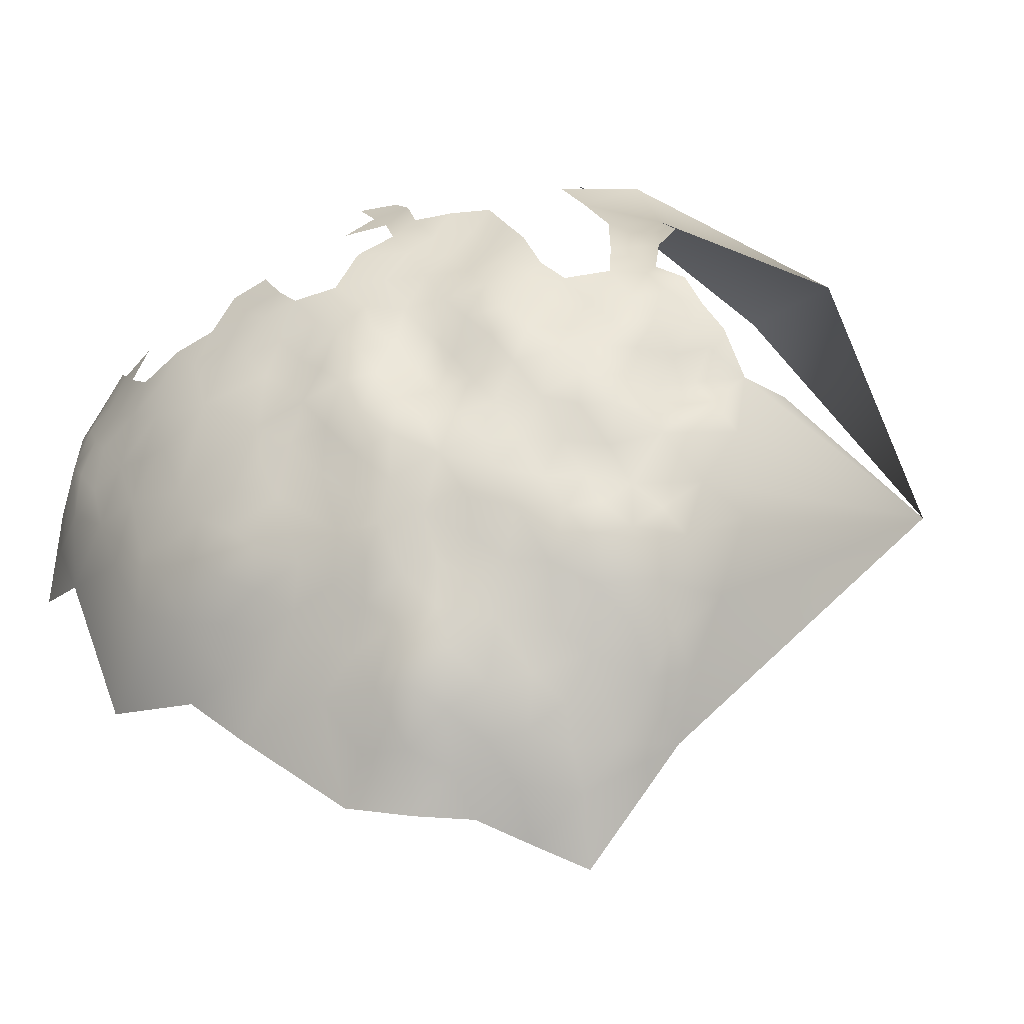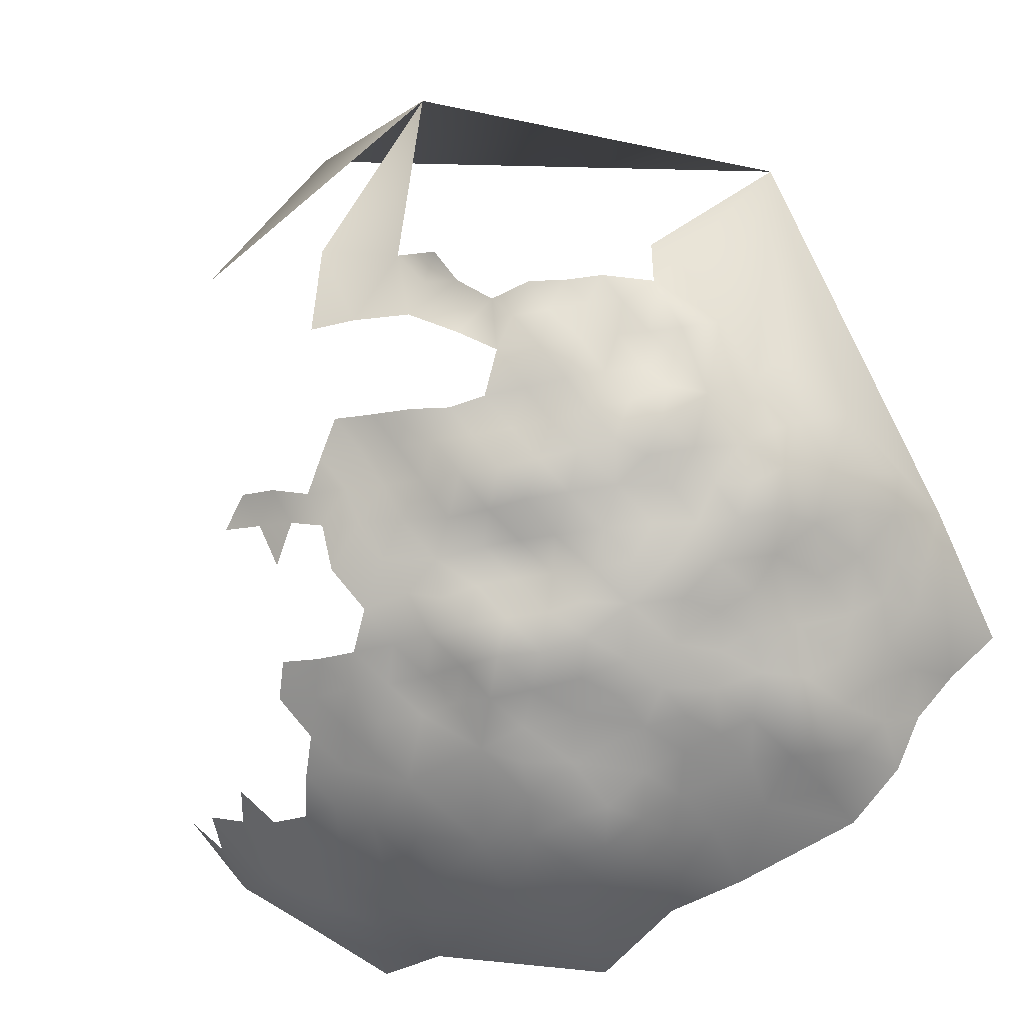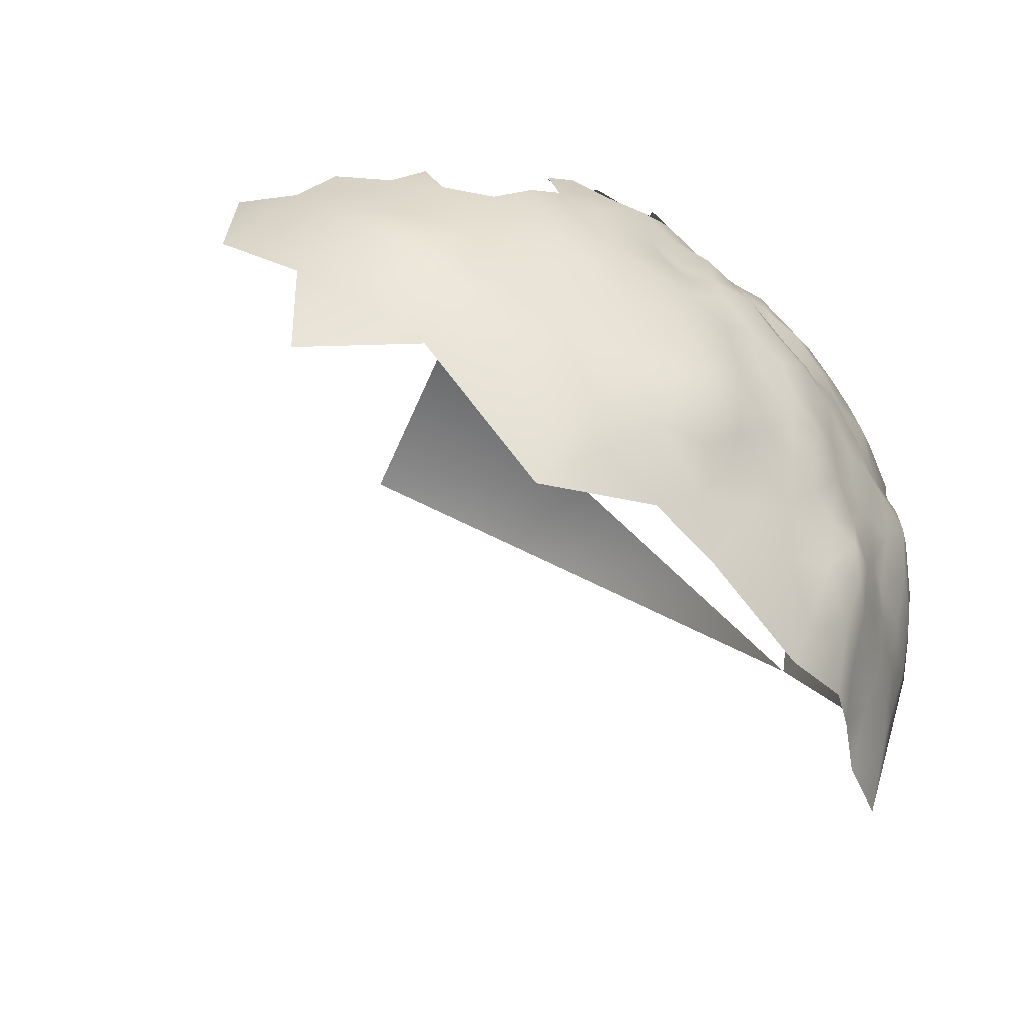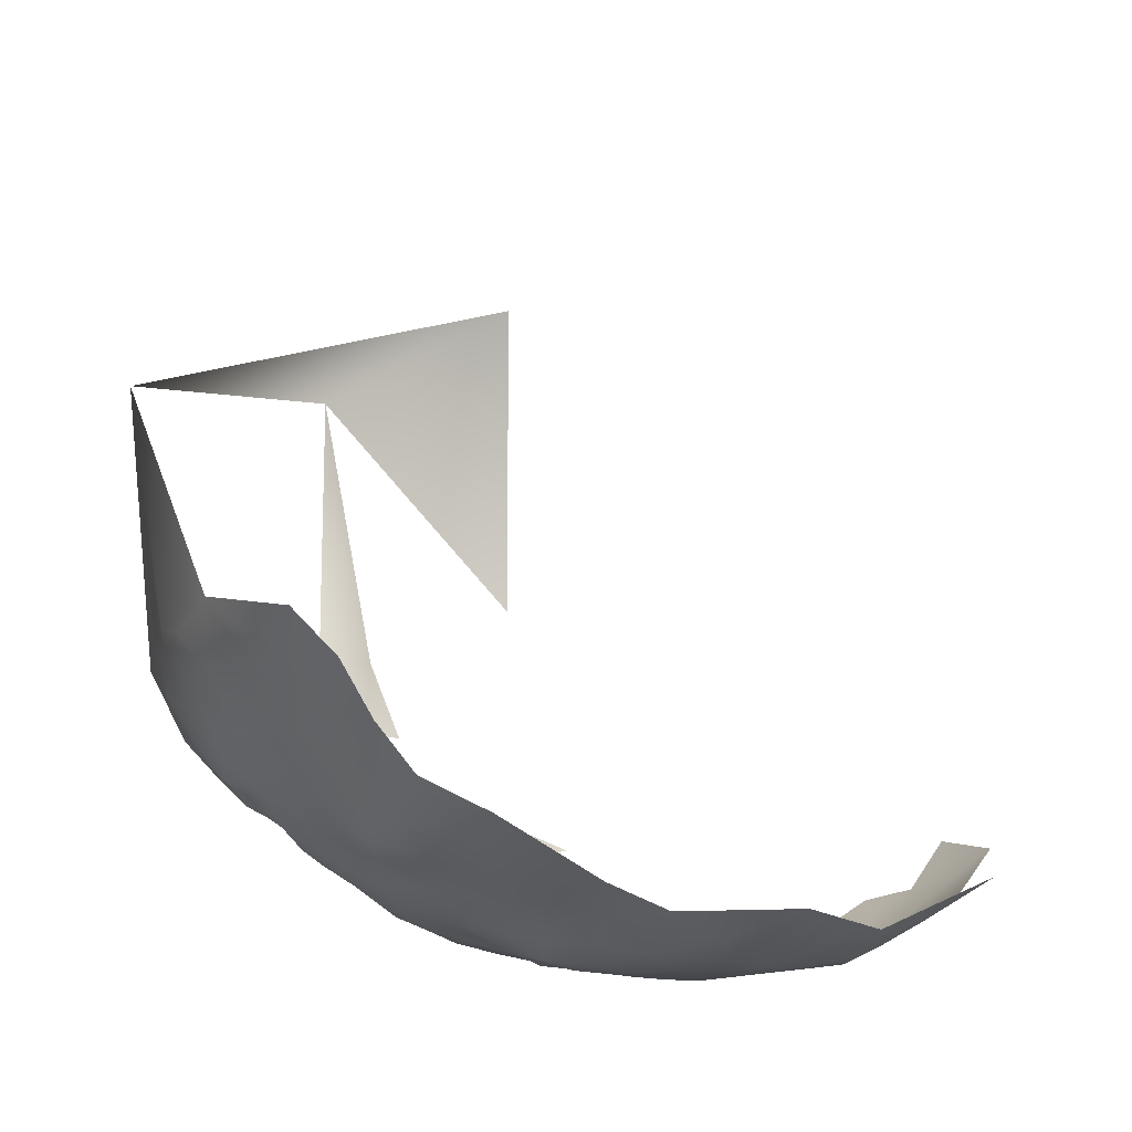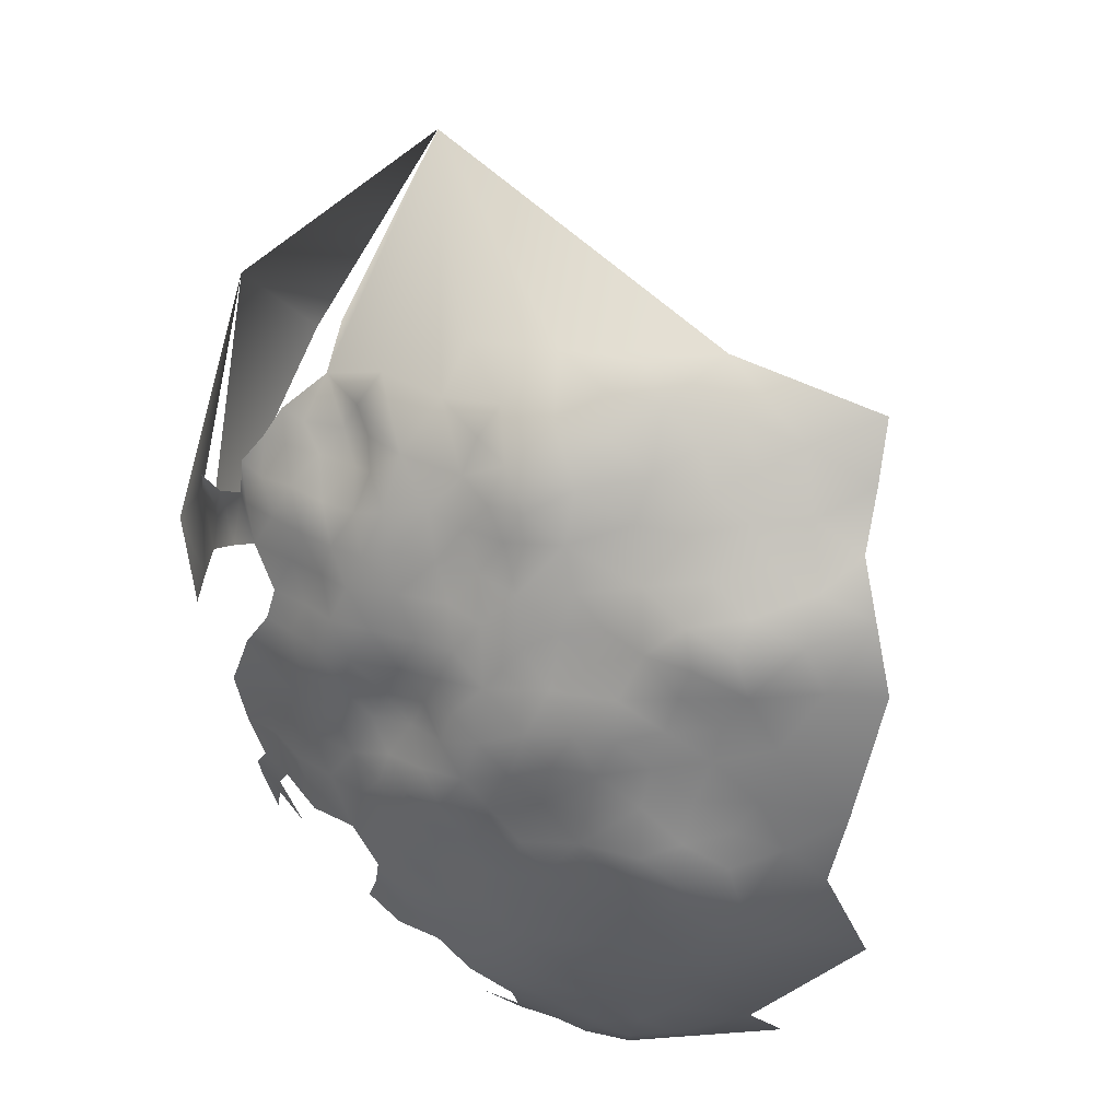
<metadata>
{"format":"obj","ext":"obj","renderer":"f3d","projection":"perspective","resolution":1024,"background":"white","views":[{"elev":-8.3,"azim":-139.2,"up":"+Y"},{"elev":-50.5,"azim":-124.3,"up":"+Z"},{"elev":-30.8,"azim":154.2,"up":"+Y"},{"elev":-23.6,"azim":-9.1,"up":"+Z"},{"elev":-44.1,"azim":-70.8,"up":"+Z"}]}
</metadata>
<code>
v 17.48 -105.1 436.5
v -6.443 -133.6 446.1
v 55.07 -119.1 418.2
v 55.12 -126.4 416.7
v 49.92 -123.5 417.2
v 44.85 -119.7 418.7
v 43.75 -125.5 417
v 44.53 -132 415.9
v 39.11 -128.6 417.2
v 49.62 -129 416
v 44.31 -138.3 416.9
v 51.32 -137.8 415.9
v 39 -134.2 417.8
v 54.47 -96.11 426.8
v 54.83 -101.1 424.6
v 50.37 -99.46 425.8
v 49.66 -93.68 428.4
v 45.68 -97.6 428.1
v 45.06 -91.57 430.3
v 40.77 -95.07 430.1
v 39.99 -89.92 433.2
v 50.23 -89.15 432.1
v 54.92 -86.26 433.9
v 54.93 -91.58 430.1
v 59.65 -88.67 432.2
v 59.99 -94.19 428.3
v 41.47 -100.9 428
v 35.79 -97.7 429
v 36.2 -103.1 426.7
v 31.44 -100.8 429
v 31.86 -96.89 432.2
v 31.28 -105.5 425.6
v 40.9 -105.4 425.3
v 43.29 -111 421.6
v 36.66 -107.9 423.7
v 32.51 -111.8 424.1
v 32.08 -118.6 423
v 27.36 -116.1 424.2
v 37.42 -113.9 422.3
v 27.58 -109.8 425.7
v 26.43 -121.6 423.3
v 22.17 -119.8 425.6
v 22.54 -113.6 426.3
v 23.72 -108.3 429
v 20.79 -107.1 433.3
v 16.68 -110.6 432.6
v 24.73 -104 433.9
v 24.55 -98.59 436.6
v 28 -99.73 432.8
v 27.54 -104.2 429
v 19.91 -111.3 429.5
v 16.75 -116.5 429.4
v 12.13 -109.4 435.4
v 12.73 -114.2 432.7
v 17.76 -124.6 427.6
v 22.44 -125.8 424
v 39.83 -84.43 437.4
v 12.95 -122.5 430.8
v 12.3 -127.8 431.1
v 7.19 -124.1 433.9
v 16.07 -131 428.6
v 19.44 -132.4 425.1
v 15.33 -137 427.4
v 12.21 -133.1 430.2
v 20.81 -139.6 424.6
v 17.08 -142.2 424.9
v 13.21 -142.9 428.2
v 9.187 -138.9 432.5
v 14.27 -150.5 428.2
v 10.14 -147.2 431.4
v 24.34 -136.7 423.1
v 24.06 -130.8 423
v 65.22 -96.75 426.4
v 59.75 -99.89 425
v 65.43 -101.7 423.8
v 63.97 -107 421.6
v 71.28 -100.5 425.7
v 70.8 -105.9 423.1
v 70.9 -113.6 421
v 24.52 -92.99 438.8
v 19.98 -96.24 438.3
v 15.59 -99.22 438
v 11.73 -103.4 438.5
v 11.21 -98.28 441.3
v 15.3 -94.77 441.3
v 20.77 -101.8 436.5
v 11.93 -94.43 445.8
v 7.859 -93.99 449.8
v 11.71 -90.04 449.4
v 15.59 -90.79 445.6
v 8.171 -98.15 446.2
v 15.88 -87.22 449.3
v 19.5 -87.11 445.9
v 19.29 -91.15 441.5
v 24.15 -84.42 447.4
v 24 -88.3 443.1
v 28.45 -85.06 444.1
v 33.6 -84.54 441.1
v 32.44 -81.61 445.1
v 28.18 -81.02 448.5
v 32.43 -77.38 448.8
v 36.74 -78.21 446
v 7.338 -102 442
v 3.836 -101.1 446.3
v 3.833 -105.3 443
v 0.4603 -105.5 447.4
v 0.093 -101.2 450.4
v -2.559 -101.6 456
v -0.3493 -96.94 454.2
v 3.204 -97.19 449.3
v -1.932 -106.3 452.9
v 3.236 -93.08 453.3
v -2.556 -96.82 459.4
v 0.4931 -92.57 458
v -0.6603 -109.7 445
v -3.445 -109.1 449.3
v 7.874 -108.4 439.6
v 29.34 -94.18 435.8
v 29.31 -88.52 440.3
v 34.43 -88.97 437.4
v 37.53 -81.23 442.2
v 34.67 -93.32 433.6
v -5.367 -97.38 463
v -5.382 -100.6 459.4
v 28.1 -126.9 422
v 33.36 -130.7 420
v -4.853 -109.1 454.3
v -7.572 -108.6 457.3
v -7.724 -104.3 464.4
v -5.65 -113.8 448.7
v 2.927 -109.8 441.6
v 60.74 -112.2 420
v 65.45 -113.4 420.2
v 8.612 -130.9 433.3
v 76.84 -116.4 421.3
v 8.727 -114.9 436.8
v 9.861 -118.6 433.1
v 5.536 -119.8 437.3
v 1.329 -119.7 441
v 4.45 -114.8 440
v 2.262 -124.2 437.9
v 11.31 -154.5 432.7
v 7.017 -153 436.1
v 6.069 -145.7 435.7
v 7.234 -88.92 453.8
v 23.64 -80 450.8
v -8.477 -120 453.6
v -0.1686 -115.4 444
v -1.429 -123.5 440.8
v -3.094 -120.8 445.2
v -6.409 -123.9 447.4
v -4.595 -126.8 443.4
v 28.24 -76.85 452.5
v -10.73 -124.1 459.9
v -10.64 -113 458.5
v 45.53 -103 425.2
v 60.95 -127.7 416.8
v 61.05 -135.8 416.3
v 55.52 -131.5 415.9
v 67.84 -128.1 417.7
v 65.89 -119.4 419
v 73.27 -121.8 419.7
v 77.64 -98.92 428.7
v 77.08 -104.7 425.5
v 82.73 -102.5 428.9
v 82.19 -108 425.7
v 83.69 -97.05 432.6
v 89.06 -101 433.1
v 90.01 -95.11 437.4
v 78.58 -93.7 432.6
v 86.81 -105.4 428.7
v 81.71 -113.4 422.8
v 76.8 -110 422.8
v 87.09 -111.6 425.9
v 92.91 -105.6 432.2
v 96.89 -117 431.9
v 18.98 -155.5 426
v -4.421 -105.6 457.5
v 104.3 -108.7 441.4
v 100.9 -97.39 445.9
v 95.39 -99.86 437.9
v 21.24 -74.67 465.5
v 26.51 -71.07 466.5
v 14.39 -79.3 462.5
v 10.14 -84.53 457.6
v 5.662 -87.04 462.2
v 3.658 -89.06 457.5
v 7.948 -82.83 465.9
v 11.96 -80.1 468
v 8.563 -79.44 470.7
v 13.92 -76.81 474
v 19.18 -83.01 449.4
v -0.8381 -128 438.6
v -1.422 -134.4 439.8
v 0.2669 -143.1 440.6
v -0.1904 -149.4 443.1
v -0.8027 -154.6 445.4
v 3.23 -155.4 440.4
v -4.522 -146.4 446.8
v -4.197 -139.7 443.9
v 3.67 -131.4 436.5
v 4.43 -139.6 437.9
v -7.177 -140.3 448.8
v 51.77 -148.6 418.1
v 16.75 -147.7 425
v 22.58 -147.5 423.7
v 82.44 -130 422.7
v 51.22 -73.57 449.6
v 46.15 -76.17 447.2
v 41.24 -78.47 444.6
v 41.11 -74.97 449
v 46.64 -79.67 441.8
v 46.12 -73.08 451.8
v 54.28 -106.4 421.8
v -2.173 -93.56 462.6
v -9.699 -135.2 455.5
v 29.83 -140.9 421.6
v 30.32 -148.8 421.6
v 36.55 -144.4 419.6
v 28.52 -133.7 421.5
v 34.2 -137.1 420
v -7.82 -145 451.5
v -5.06 -154.6 452.3
v 81.84 -120.1 421.8
v 89.62 -123.8 425.9
v 43.68 -62.28 491.6
v 0.4703 -89.41 462
v 22.09 -69.29 478.9
v 39.85 -140.1 418.7
v 44.72 -145.3 418.4
v 42.92 -154 419.7
v 59.29 -142.9 416.7
v 68.43 -149.2 419.1
v 15.36 -158.5 430.6
v 19.57 -164.1 428
v 14.51 -164.5 434.2
v 41.07 -116 420
v 37.21 -121.5 419.9
v -6.608 -105.2 475.3
v 97.73 -130.4 430.4
v 9.462 -160 436.7
v 10.04 -167.7 440.3
v 28.54 -163 424.3
v 25.6 -156.1 424.4
v 25.9 -143.1 422.9
v 3.246 -149.5 439
v 2.876 -161.1 442.3
v 4.021 -170.9 444.9
v -8.646 -127.6 449.6
v 13.23 -79.1 516.9
v -15.77 -121 496.3
v 41.36 -77.87 536.1
f 111 127 178
f 118 122 31
f 210 121 102
f 27 18 156
f 30 49 31
f 27 156 33
f 178 127 128
f 107 110 104
f 84 85 82
f 190 191 189
f 220 72 125
f 99 101 102
f 123 113 124
f 100 101 99
f 103 105 104
f 90 87 89
f 166 171 174
f 88 89 87
f 88 87 91
f 92 90 89
f 141 149 139
f 141 139 138
f 146 100 95
f 106 107 104
f 106 104 105
f 28 30 31
f 30 32 50
f 193 149 141
f 48 81 80
f 55 42 56
f 20 21 19
f 86 81 48
f 49 30 50
f 134 59 64
f 73 74 26
f 73 75 74
f 237 39 34
f 97 98 119
f 97 99 98
f 67 63 66
f 98 120 119
f 56 125 72
f 16 156 18
f 146 153 100
f 83 84 82
f 123 215 113
f 85 90 94
f 85 87 90
f 93 96 94
f 93 94 90
f 192 146 95
f 92 93 90
f 56 42 41
f 95 97 96
f 45 51 46
f 45 44 51
f 137 60 138
f 137 138 136
f 208 209 213
f 129 123 124
f 210 211 209
f 210 209 212
f 53 46 54
f 93 95 96
f 93 192 95
f 211 213 209
f 152 150 149
f 152 151 150
f 103 84 83
f 33 35 29
f 138 139 140
f 138 140 136
f 193 201 194
f 118 31 49
f 187 114 227
f 215 114 113
f 215 227 114
f 109 114 112
f 109 113 114
f 32 30 29
f 35 39 36
f 81 82 85
f 71 72 220
f 61 64 59
f 111 178 108
f 139 149 150
f 139 150 148
f 246 143 198
f 52 54 46
f 52 46 51
f 35 33 34
f 35 34 39
f 108 124 113
f 108 113 109
f 44 43 51
f 145 88 112
f 29 30 28
f 17 24 14
f 17 22 24
f 48 47 86
f 48 49 47
f 218 245 217
f 86 45 1
f 86 47 45
f 27 33 29
f 106 115 116
f 125 56 41
f 153 101 100
f 145 89 88
f 87 84 91
f 87 85 84
f 190 189 188
f 103 91 84
f 103 104 91
f 96 97 119
f 116 127 111
f 47 49 50
f 65 66 63
f 61 62 63
f 61 63 64
f 99 121 98
f 99 102 121
f 109 112 110
f 109 110 107
f 88 110 112
f 92 192 93
f 14 24 26
f 22 17 19
f 81 85 94
f 165 171 166
f 222 203 199
f 126 220 125
f 17 14 16
f 17 16 18
f 111 106 116
f 60 141 138
f 166 174 172
f 86 82 81
f 117 131 105
f 8 7 10
f 166 173 164
f 199 203 200
f 15 16 14
f 118 48 80
f 118 49 48
f 187 145 112
f 187 112 114
f 221 13 229
f 8 13 9
f 8 9 7
f 71 62 72
f 221 220 126
f 43 40 38
f 43 44 40
f 162 160 161
f 27 20 18
f 38 41 42
f 38 42 43
f 110 91 104
f 110 88 91
f 224 135 172
f 178 124 108
f 37 41 38
f 157 159 4
f 97 100 99
f 97 95 100
f 136 54 137
f 23 25 24
f 23 24 22
f 4 5 3
f 211 210 102
f 65 62 71
f 65 63 62
f 35 32 29
f 43 52 51
f 193 152 149
f 40 44 50
f 40 50 32
f 53 117 83
f 36 38 40
f 36 37 38
f 94 96 80
f 94 80 81
f 148 140 139
f 14 26 74
f 14 74 15
f 37 36 39
f 172 173 166
f 111 107 106
f 165 164 163
f 165 166 164
f 163 167 165
f 163 170 167
f 178 128 129
f 178 129 124
f 58 60 137
f 5 7 6
f 5 10 7
f 201 193 141
f 4 159 10
f 4 10 5
f 115 106 105
f 115 105 131
f 108 109 107
f 108 107 111
f 78 75 77
f 78 76 75
f 238 37 39
f 238 39 237
f 143 142 241
f 126 13 221
f 135 79 173
f 135 173 172
f 78 164 173
f 53 136 117
f 53 54 136
f 26 24 25
f 18 19 17
f 18 20 19
f 158 159 157
f 77 164 78
f 77 163 164
f 70 68 67
f 71 245 65
f 79 161 133
f 44 45 47
f 44 47 50
f 117 103 83
f 117 105 103
f 147 150 151
f 130 116 115
f 130 115 148
f 117 140 131
f 117 136 140
f 219 218 217
f 60 58 59
f 80 96 119
f 71 217 245
f 36 40 32
f 36 32 35
f 177 235 234
f 1 82 86
f 11 229 13
f 11 13 8
f 1 83 82
f 218 206 245
f 144 68 70
f 77 75 73
f 197 198 247
f 6 238 237
f 130 150 147
f 130 148 150
f 52 43 42
f 202 68 144
f 187 227 186
f 175 171 168
f 133 132 76
f 1 45 46
f 122 28 31
f 195 246 196
f 143 246 144
f 21 122 120
f 21 120 57
f 221 219 217
f 221 229 219
f 118 120 122
f 236 234 235
f 57 98 121
f 57 120 98
f 126 9 13
f 180 179 181
f 167 169 168
f 56 72 62
f 220 217 71
f 220 221 217
f 134 60 59
f 69 70 67
f 2 200 203
f 27 29 28
f 27 28 20
f 181 168 169
f 78 173 79
f 152 249 151
f 152 2 249
f 236 242 241
f 168 171 165
f 168 165 167
f 118 80 119
f 118 119 120
f 205 69 67
f 205 67 66
f 196 246 198
f 196 198 197
f 55 52 42
f 55 58 52
f 12 11 8
f 55 59 58
f 55 61 59
f 230 229 11
f 65 245 206
f 68 63 67
f 68 64 63
f 2 216 249
f 2 203 216
f 66 65 206
f 66 206 205
f 134 64 68
f 131 148 115
f 131 140 148
f 195 200 194
f 122 21 20
f 122 20 28
f 175 168 181
f 175 181 179
f 137 54 52
f 137 52 58
f 2 194 200
f 238 6 7
f 195 202 144
f 195 144 246
f 142 70 69
f 198 143 241
f 198 241 247
f 195 199 200
f 195 196 199
f 12 10 159
f 12 8 10
f 62 61 55
f 62 55 56
f 1 53 83
f 1 46 53
f 69 234 142
f 69 177 234
f 230 219 229
f 9 238 7
f 234 241 142
f 234 236 241
f 147 151 249
f 188 189 184
f 177 69 205
f 130 147 155
f 76 74 75
f 202 195 194
f 34 33 156
f 76 132 214
f 79 135 162
f 79 162 161
f 201 60 134
f 201 141 60
f 201 202 194
f 152 193 194
f 152 194 2
f 16 15 214
f 143 70 142
f 143 144 70
f 214 15 74
f 214 74 76
f 244 206 218
f 130 127 116
f 79 133 76
f 79 76 78
f 242 247 241
f 191 184 189
f 154 147 249
f 223 222 199
f 224 162 135
f 224 207 162
f 176 175 179
f 248 247 242
f 204 231 230
f 6 237 34
f 191 182 184
f 12 159 158
f 177 206 244
f 177 205 206
f 132 133 161
f 157 4 3
f 12 158 232
f 222 216 203
f 125 41 37
f 175 174 171
f 201 134 68
f 201 68 202
f 6 3 5
f 197 199 196
f 197 223 199
f 214 156 16
f 176 174 175
f 157 161 160
f 145 187 186
f 145 186 185
f 3 132 161
f 3 161 157
f 244 243 235
f 244 235 177
f 204 12 232
f 12 230 11
f 12 204 230
f 158 157 160
f 231 219 230
f 224 172 174
f 126 238 9
f 207 160 162
f 125 238 126
f 125 37 238
f 225 207 224
f 154 249 216
f 228 183 182
f 228 182 191
f 130 155 128
f 130 128 127
f 231 218 219
f 223 197 247
f 233 232 158
f 243 244 218
f 233 204 232
f 225 224 174
f 225 174 176
f 243 218 231
f 240 225 176
f 223 247 248
f 240 207 225
f 233 158 160
f 233 160 207
f 251 239 129
f 250 228 191
f 251 154 216
f 251 147 154
f 252 226 250
f 251 216 223
f 252 250 251
f 155 129 128
f 155 251 129
f 251 155 147
f 222 223 216
f 188 185 186
f 188 184 185
f 3 214 132
f 214 34 156
f 34 3 6
f 34 214 3

</code>
